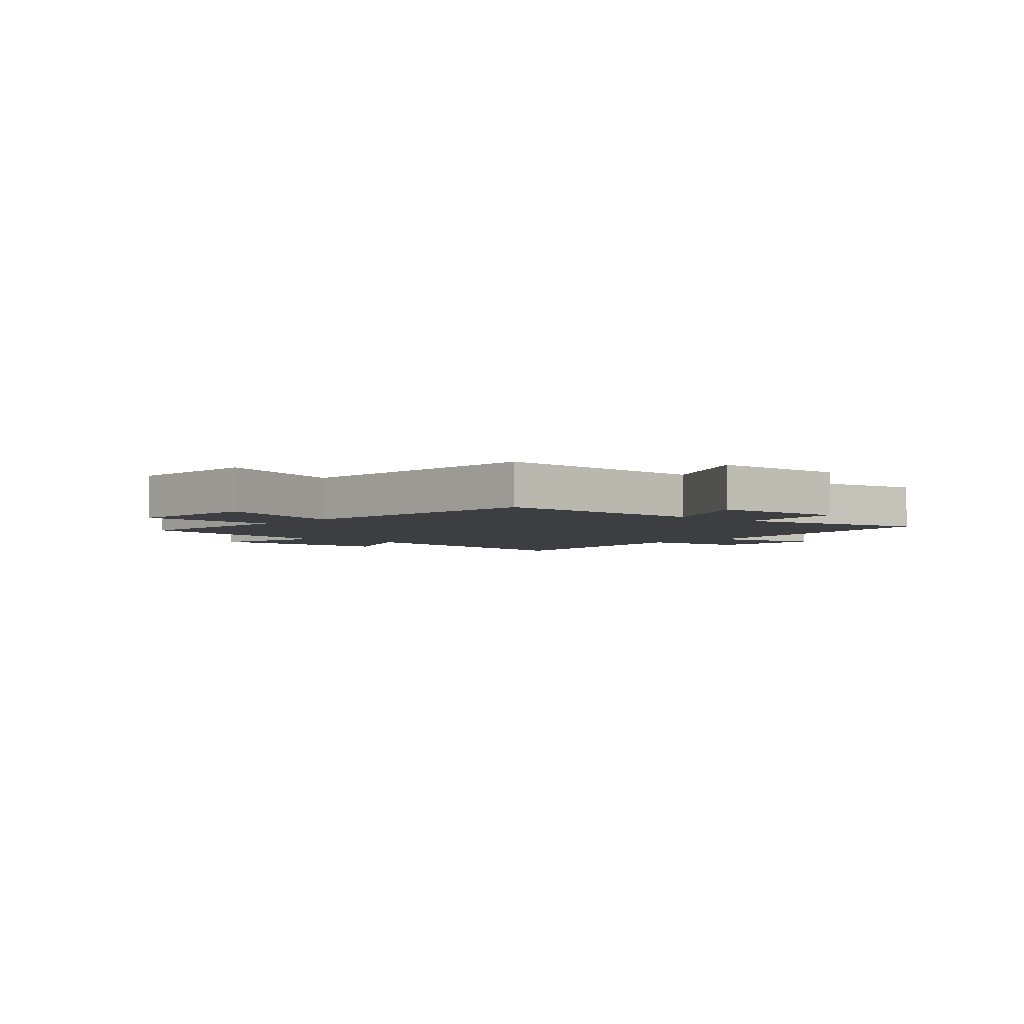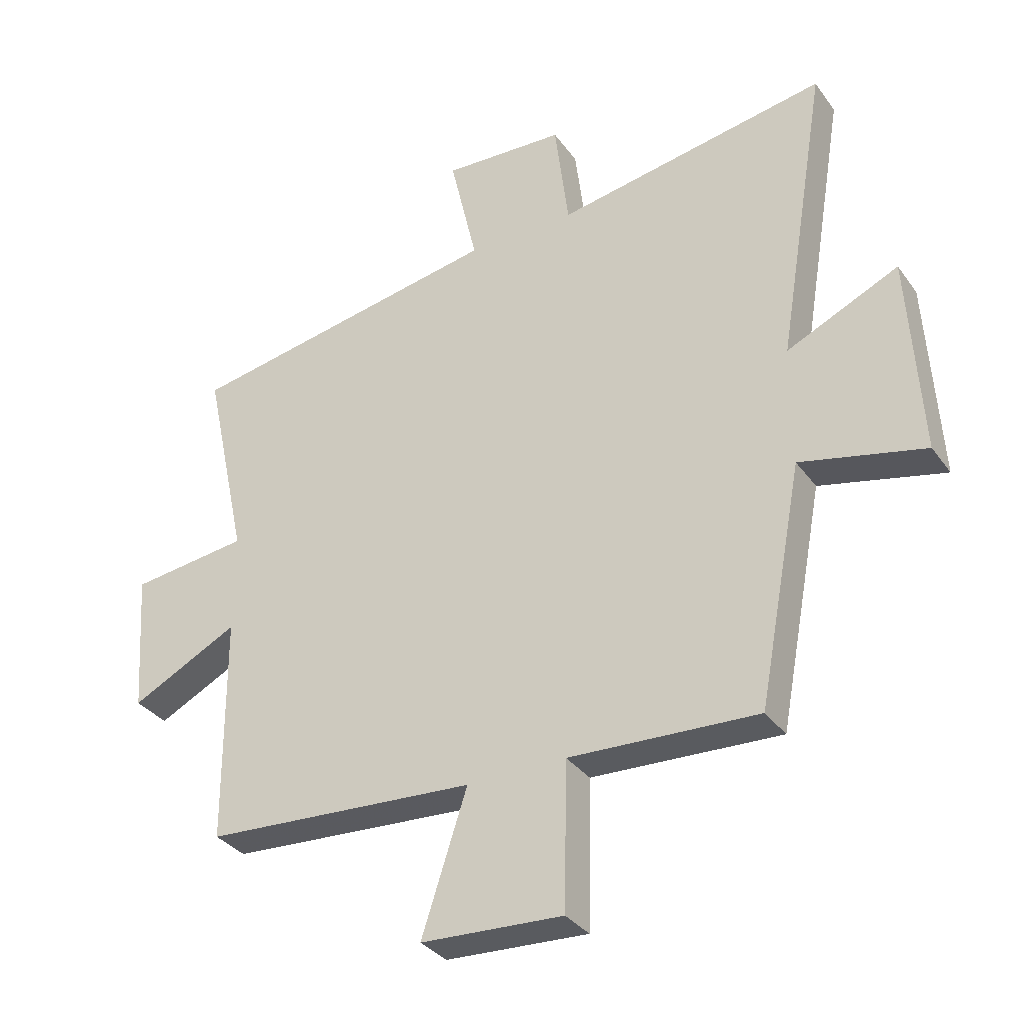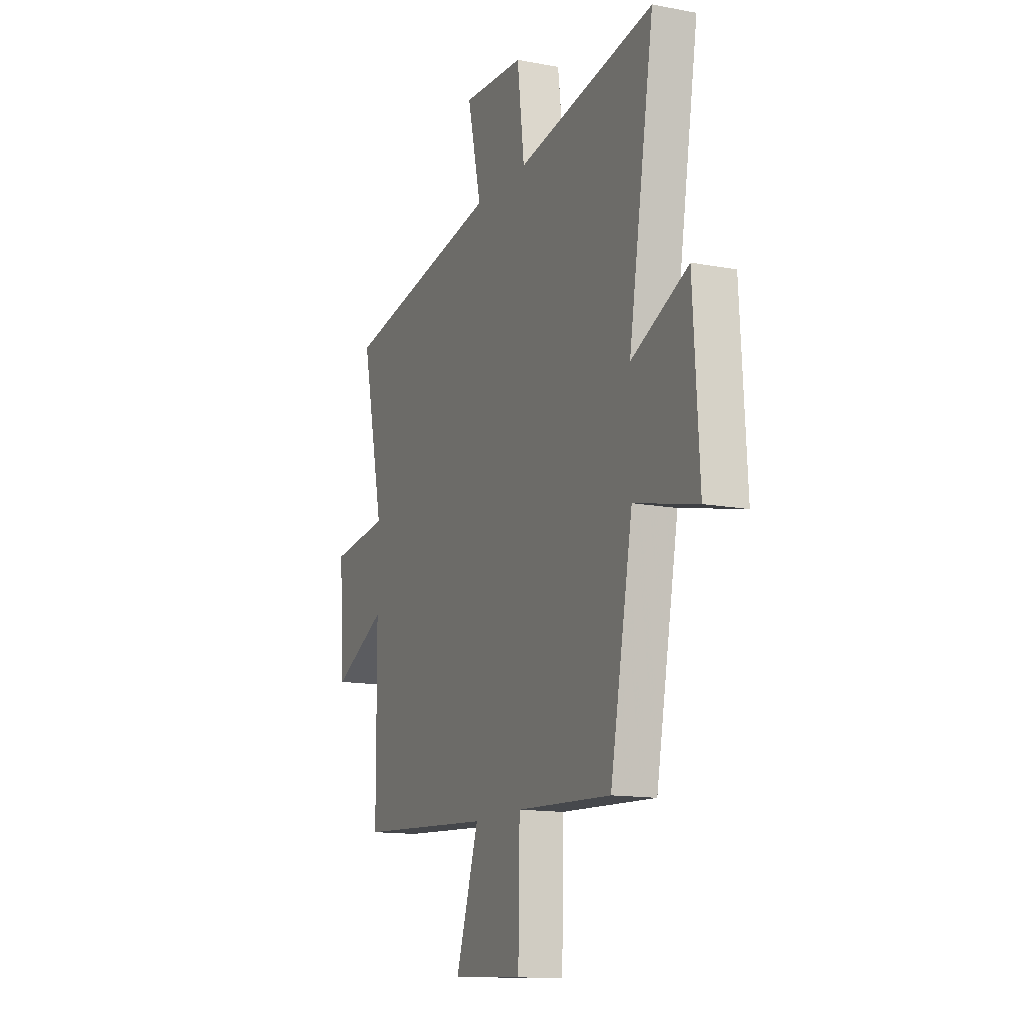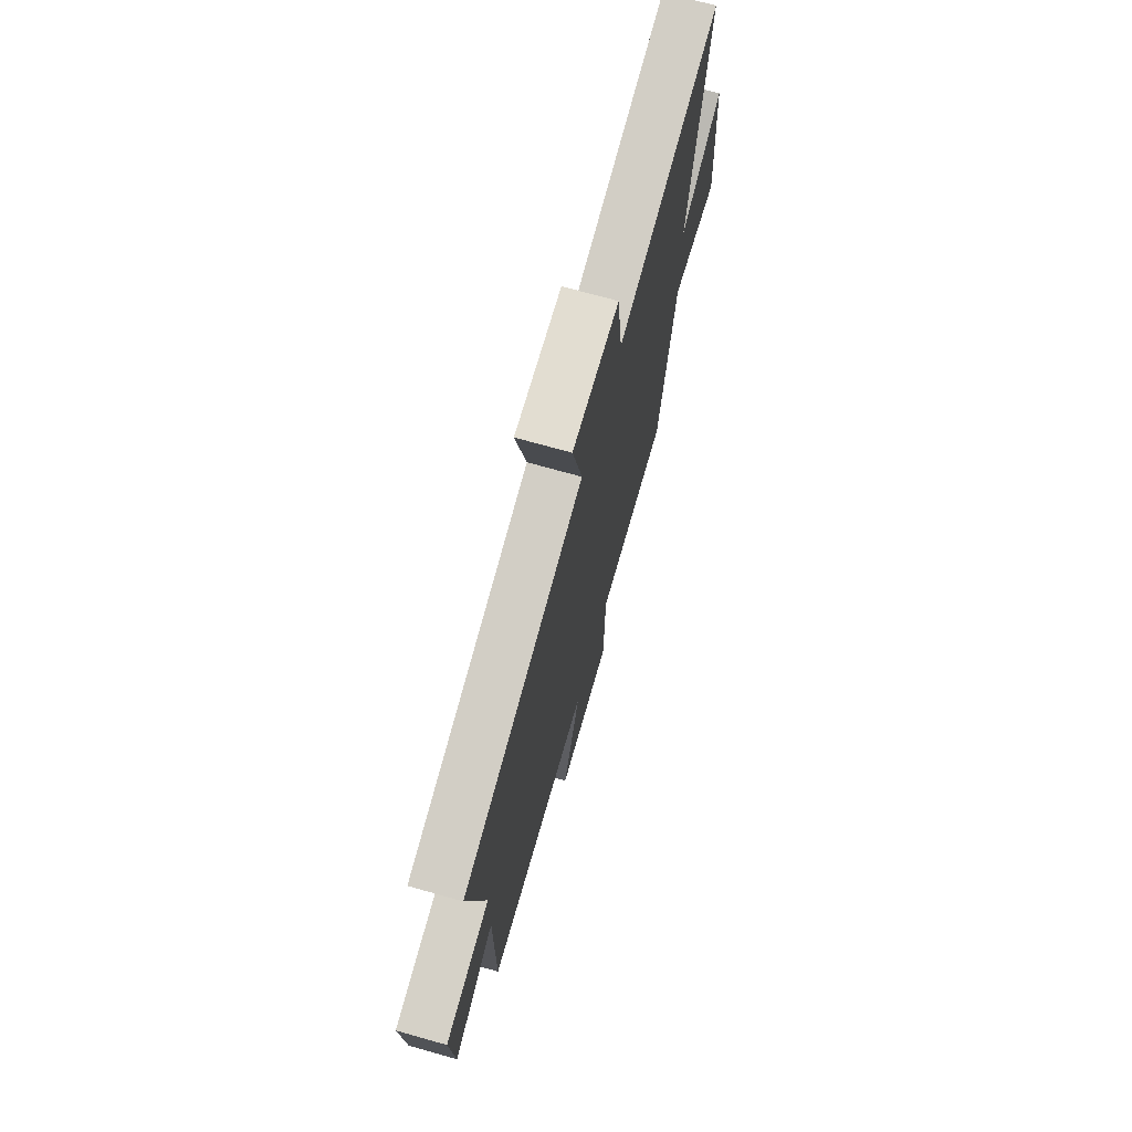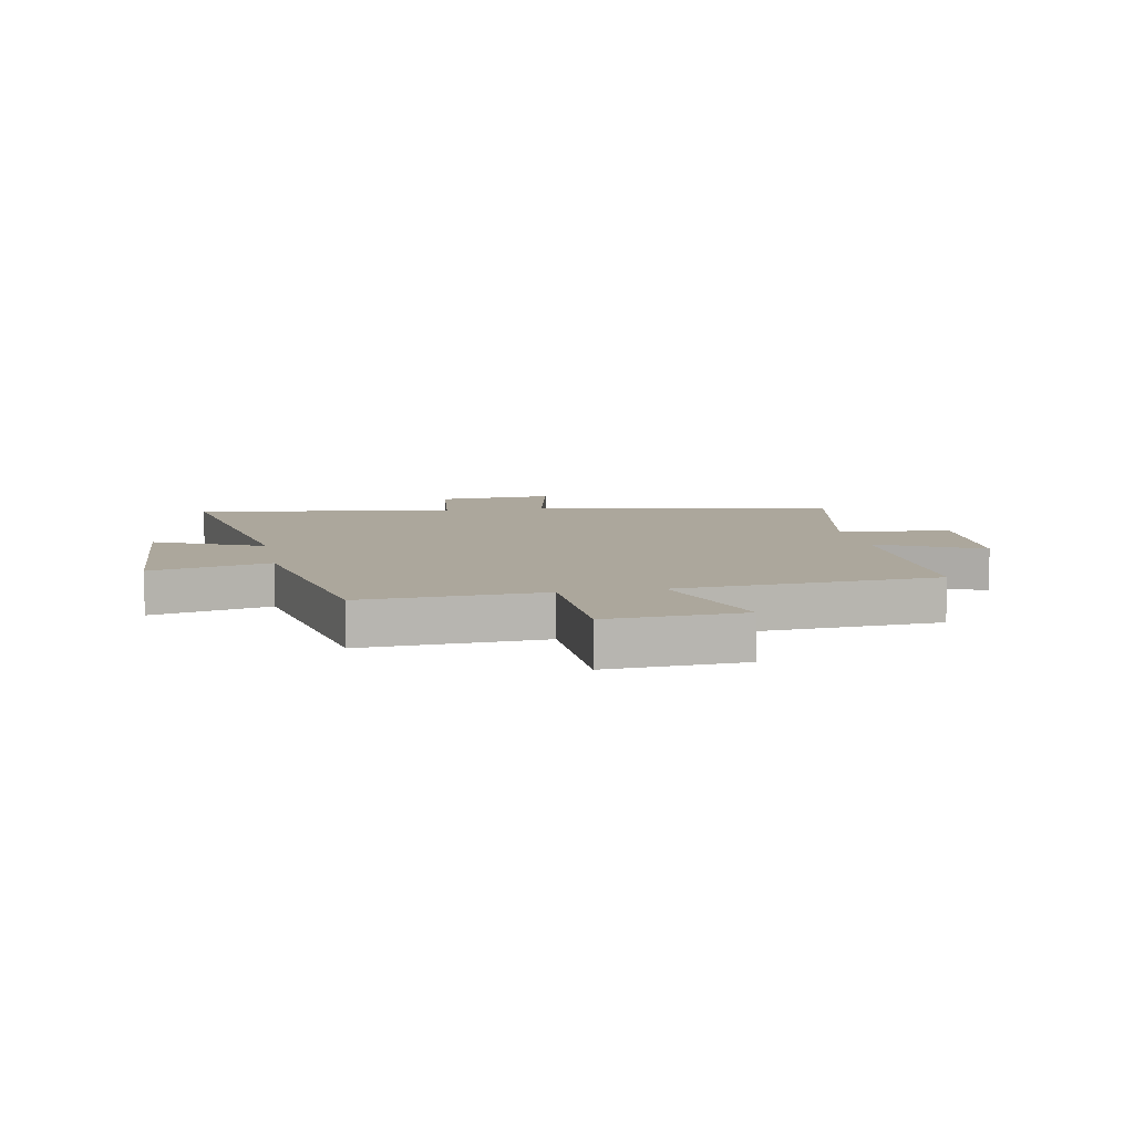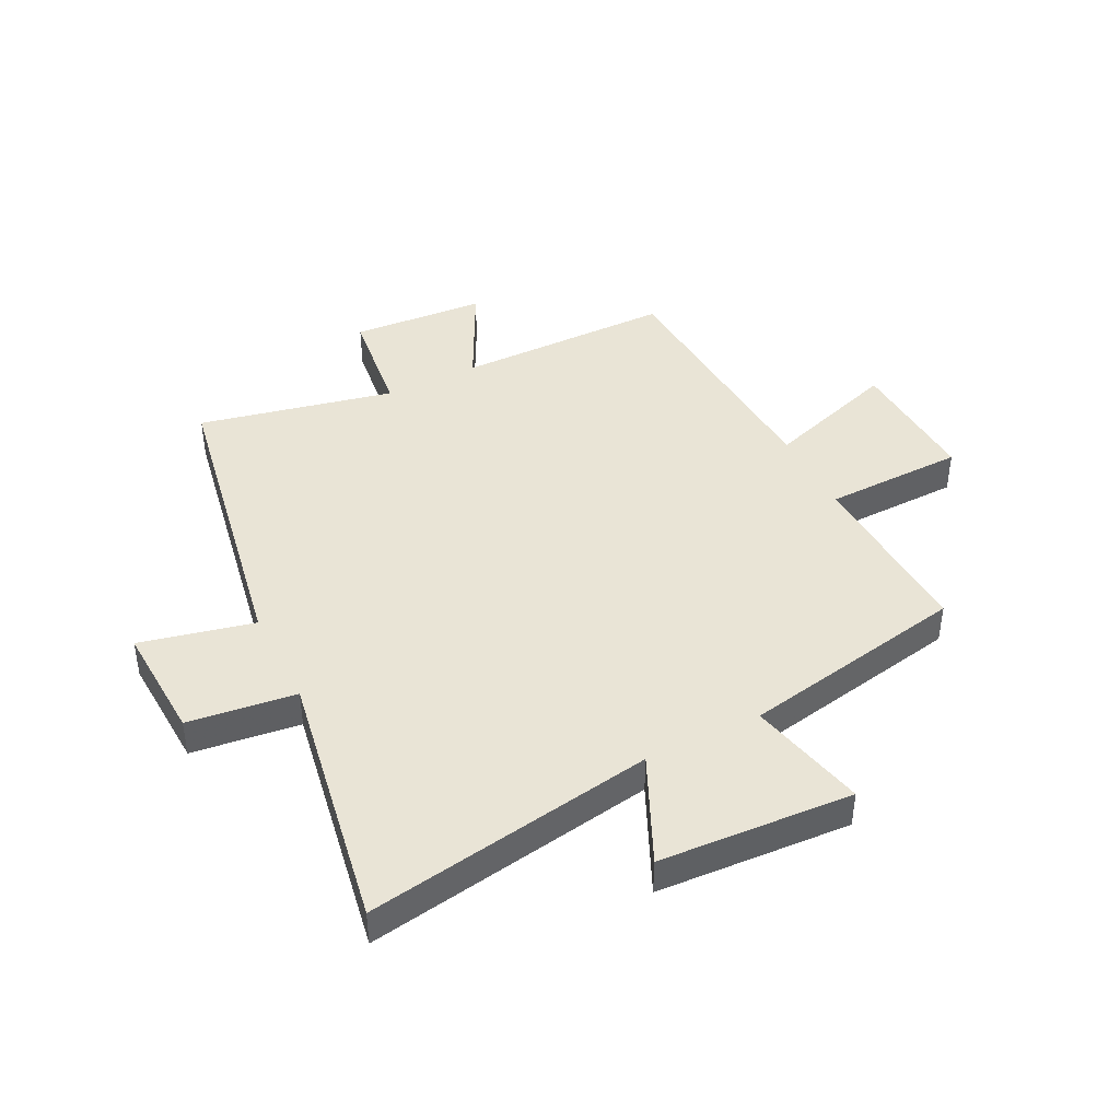
<metadata>
{"format":"obj","ext":"obj","renderer":"f3d","projection":"perspective","resolution":1024,"background":"white","views":[{"elev":-3.6,"azim":-132.0,"up":"+Y"},{"elev":-33.6,"azim":30.3,"up":"+Z"},{"elev":-13.5,"azim":66.7,"up":"+Z"},{"elev":71.5,"azim":-74.3,"up":"+Z"},{"elev":8.4,"azim":168.9,"up":"+Y"},{"elev":42.6,"azim":63.3,"up":"+Y"}]}
</metadata>
<code>
v 0.583 0.07 0.578
v 0.5 0.07 0.079
v 0.685 0.07 0.164
v 0.705 0.07 -0.17
v 0.5 0.07 -0.123
v 0.426 0.07 -0.514
v 0.115 0.07 -0.5
v 0.11 0.07 -0.742
v -0.124 0.07 -0.73
v -0.049 0.07 -0.5
v -0.498 0.07 -0.472
v -0.5 0.07 -0.097
v -0.678 0.07 -0.187
v -0.694 0.07 0.045
v -0.5 0.07 0.069
v -0.573 0.07 0.405
v -0.047 0.07 0.5
v -0.092 0.07 0.696
v 0.11 0.07 0.686
v 0.133 0.07 0.5
v 0.583 0 0.578
v 0.5 0 0.079
v 0.685 0 0.164
v 0.705 0 -0.17
v 0.5 0 -0.123
v 0.426 0 -0.514
v 0.115 0 -0.5
v 0.11 0 -0.742
v -0.124 0 -0.73
v -0.049 0 -0.5
v -0.498 0 -0.472
v -0.5 0 -0.097
v -0.678 0 -0.187
v -0.694 0 0.045
v -0.5 0 0.069
v -0.573 0 0.405
v -0.047 0 0.5
v -0.092 0 0.696
v 0.11 0 0.686
v 0.133 0 0.5
f 17 18 19 20
f 15 16 17 20
f 15 20 1 2
f 12 13 14 15
f 12 15 2
f 11 12 2
f 10 11 2
f 7 8 9 10
f 7 10 2 3
f 5 6 7
f 5 7 3
f 3 4 5
f 40 39 38 37
f 40 37 36 35
f 22 21 40 35
f 35 34 33 32
f 22 35 32
f 22 32 31
f 22 31 30
f 30 29 28 27
f 23 22 30 27
f 27 26 25
f 23 27 25
f 25 24 23
f 1 21 22 2
f 2 22 23 3
f 3 23 24 4
f 4 24 25 5
f 5 25 26 6
f 6 26 27 7
f 7 27 28 8
f 8 28 29 9
f 9 29 30 10
f 10 30 31 11
f 11 31 32 12
f 12 32 33 13
f 13 33 34 14
f 14 34 35 15
f 15 35 36 16
f 16 36 37 17
f 17 37 38 18
f 18 38 39 19
f 19 39 40 20
f 20 40 21 1

</code>
